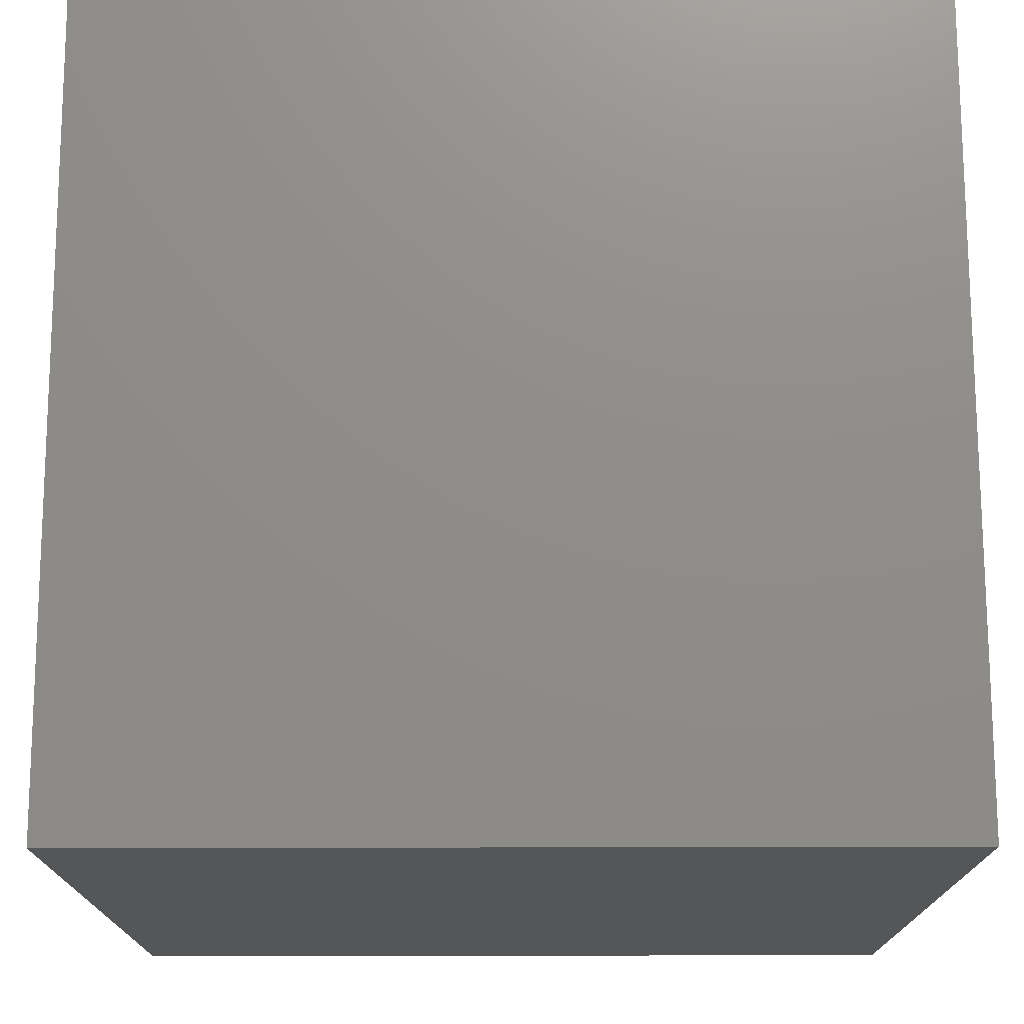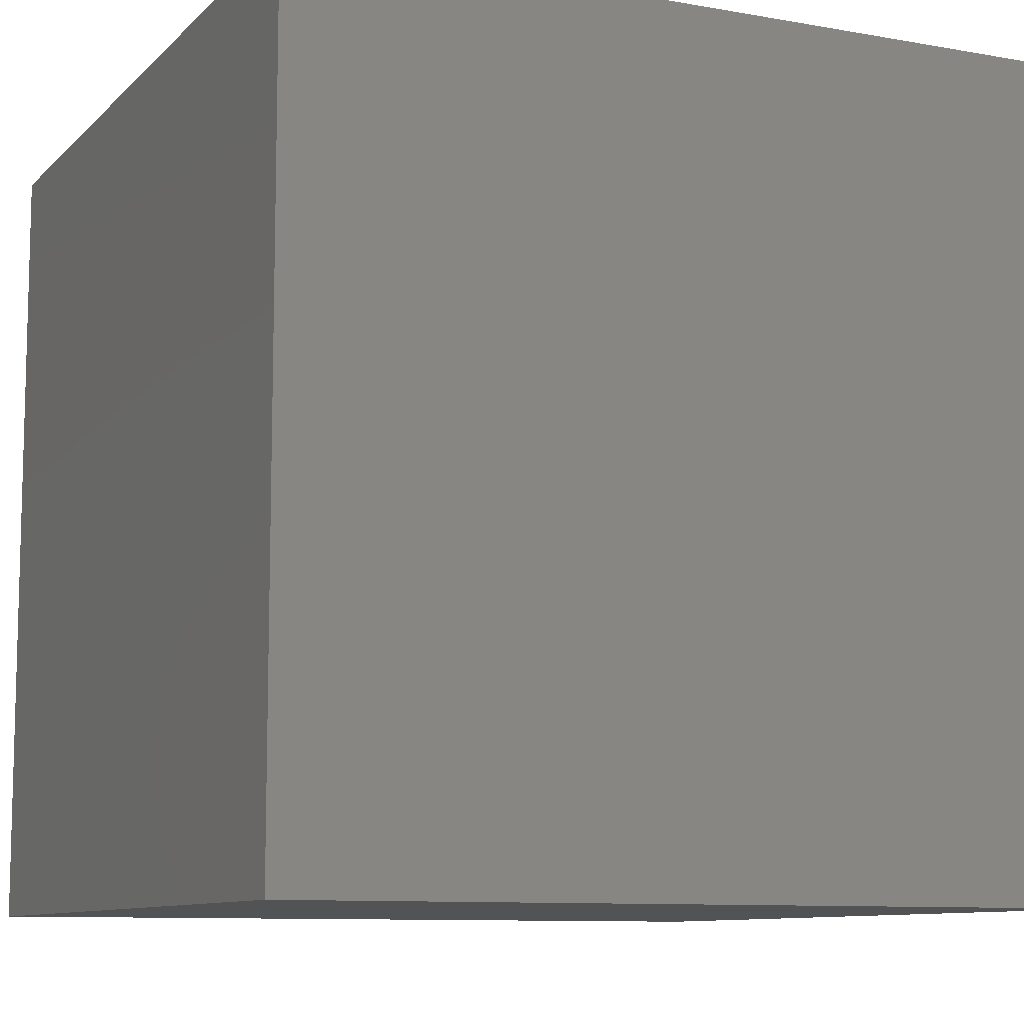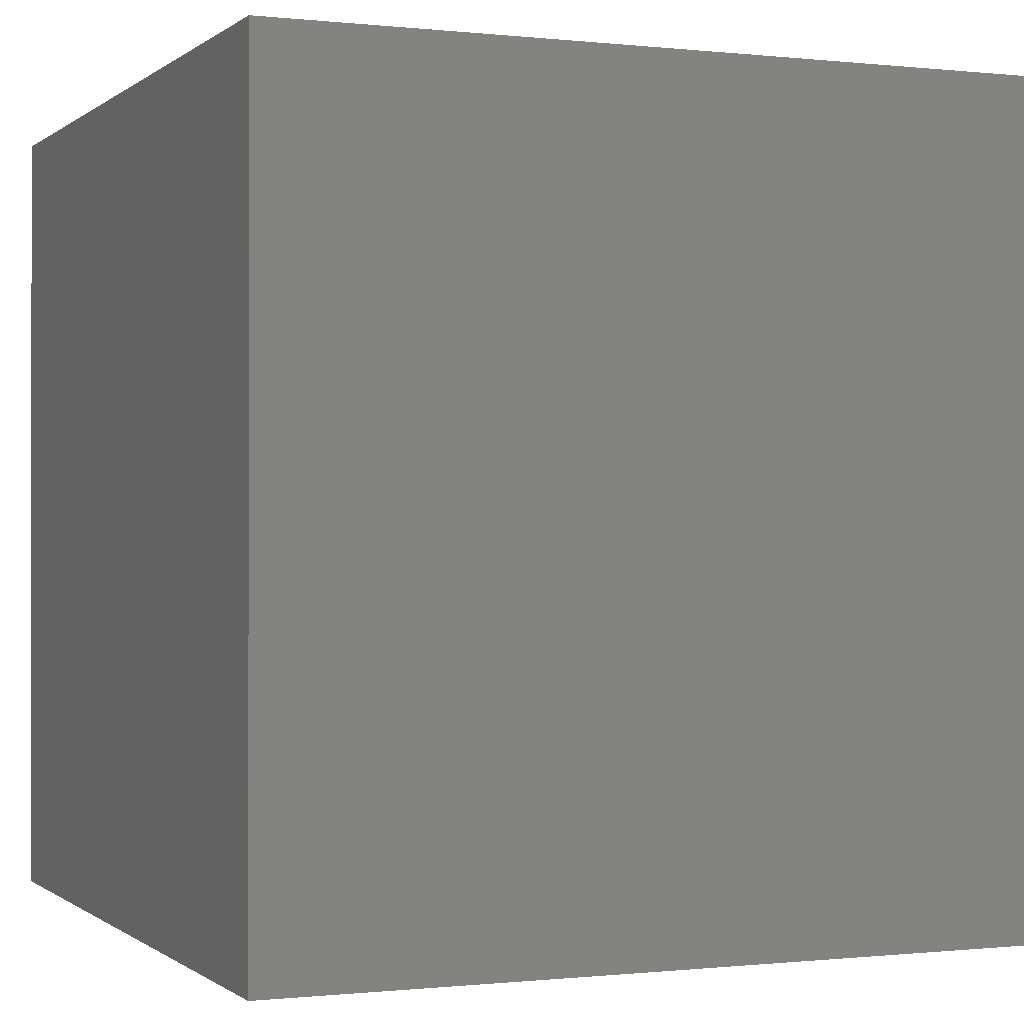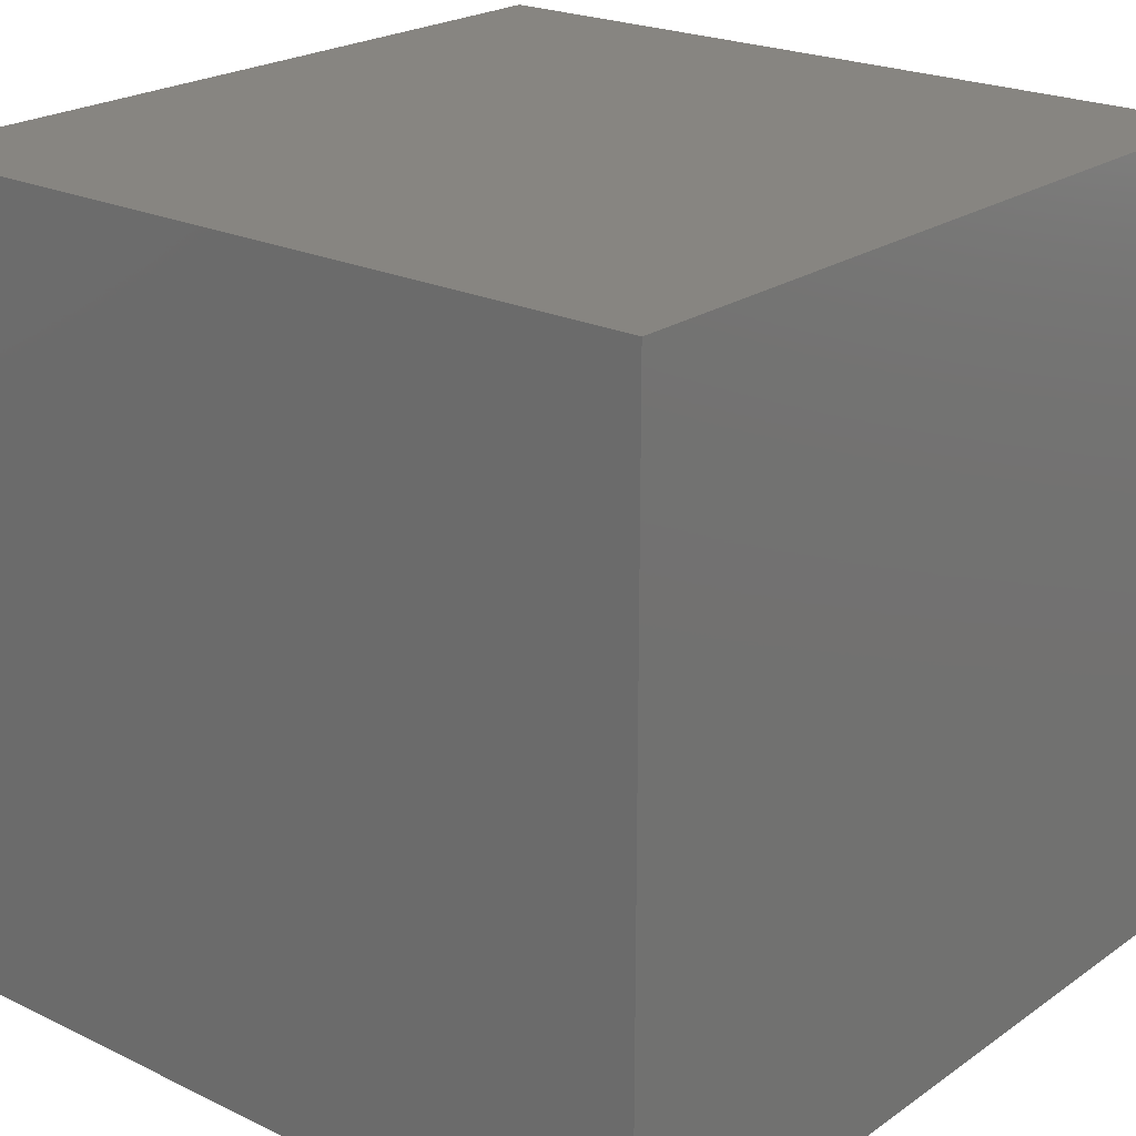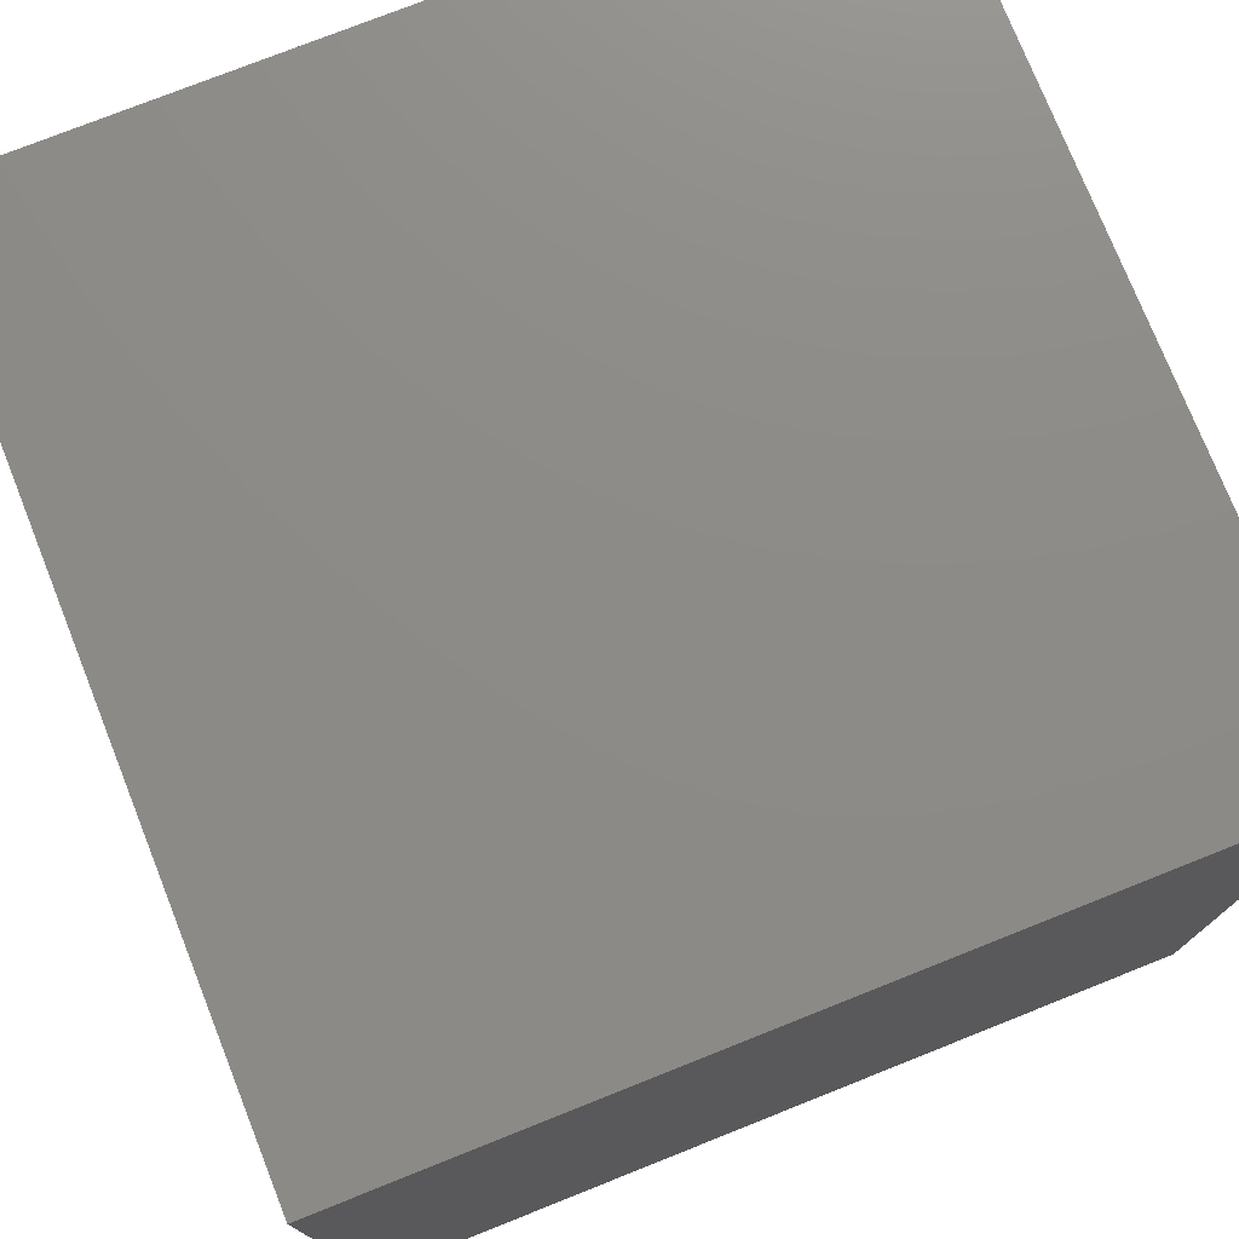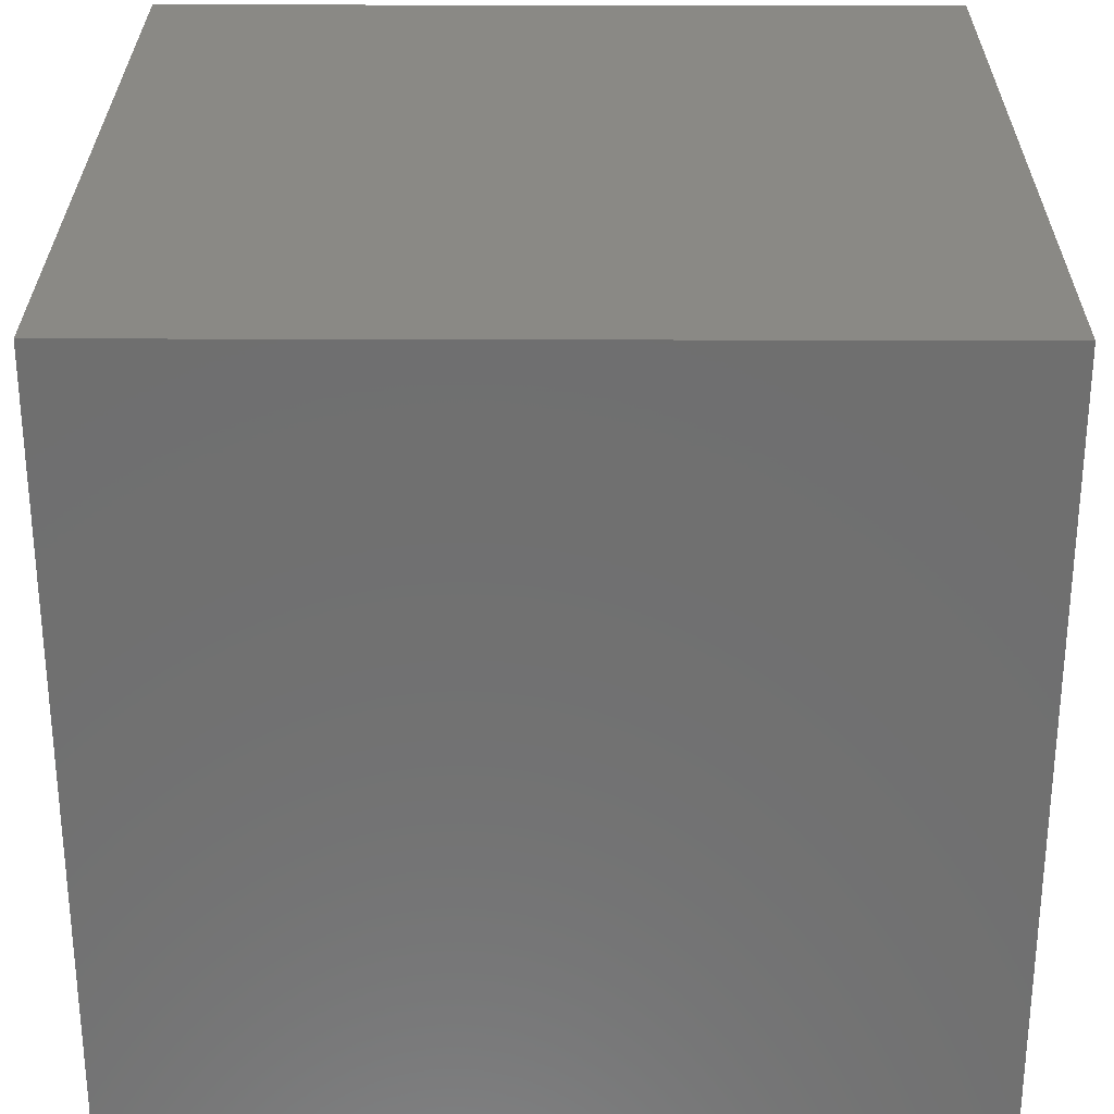
<metadata>
{"format":"stl","ext":"stl","renderer":"f3d","projection":"perspective","resolution":1024,"background":"white","views":[{"elev":74.2,"azim":89.9,"up":"+Z"},{"elev":-9.7,"azim":-114.9,"up":"+Y"},{"elev":-0.4,"azim":67.2,"up":"+Y"},{"elev":22.2,"azim":129.9,"up":"+Z"},{"elev":76.0,"azim":-111.7,"up":"+Z"},{"elev":28.5,"azim":90.3,"up":"+Y"}]}
</metadata>
<code>
# stl→obj: 8 verts, 12 faces
v 32 -32 32
v 32 -32 -32
v 32 32 -32
v 32 32 32
v -32 32 -32
v -32 32 32
v -32 -32 -32
v -32 -32 32
f 1 2 3
f 1 3 4
f 4 3 5
f 4 5 6
f 6 5 7
f 6 7 8
f 8 7 2
f 8 2 1
f 3 2 7
f 3 7 5
f 1 4 6
f 1 6 8

</code>
